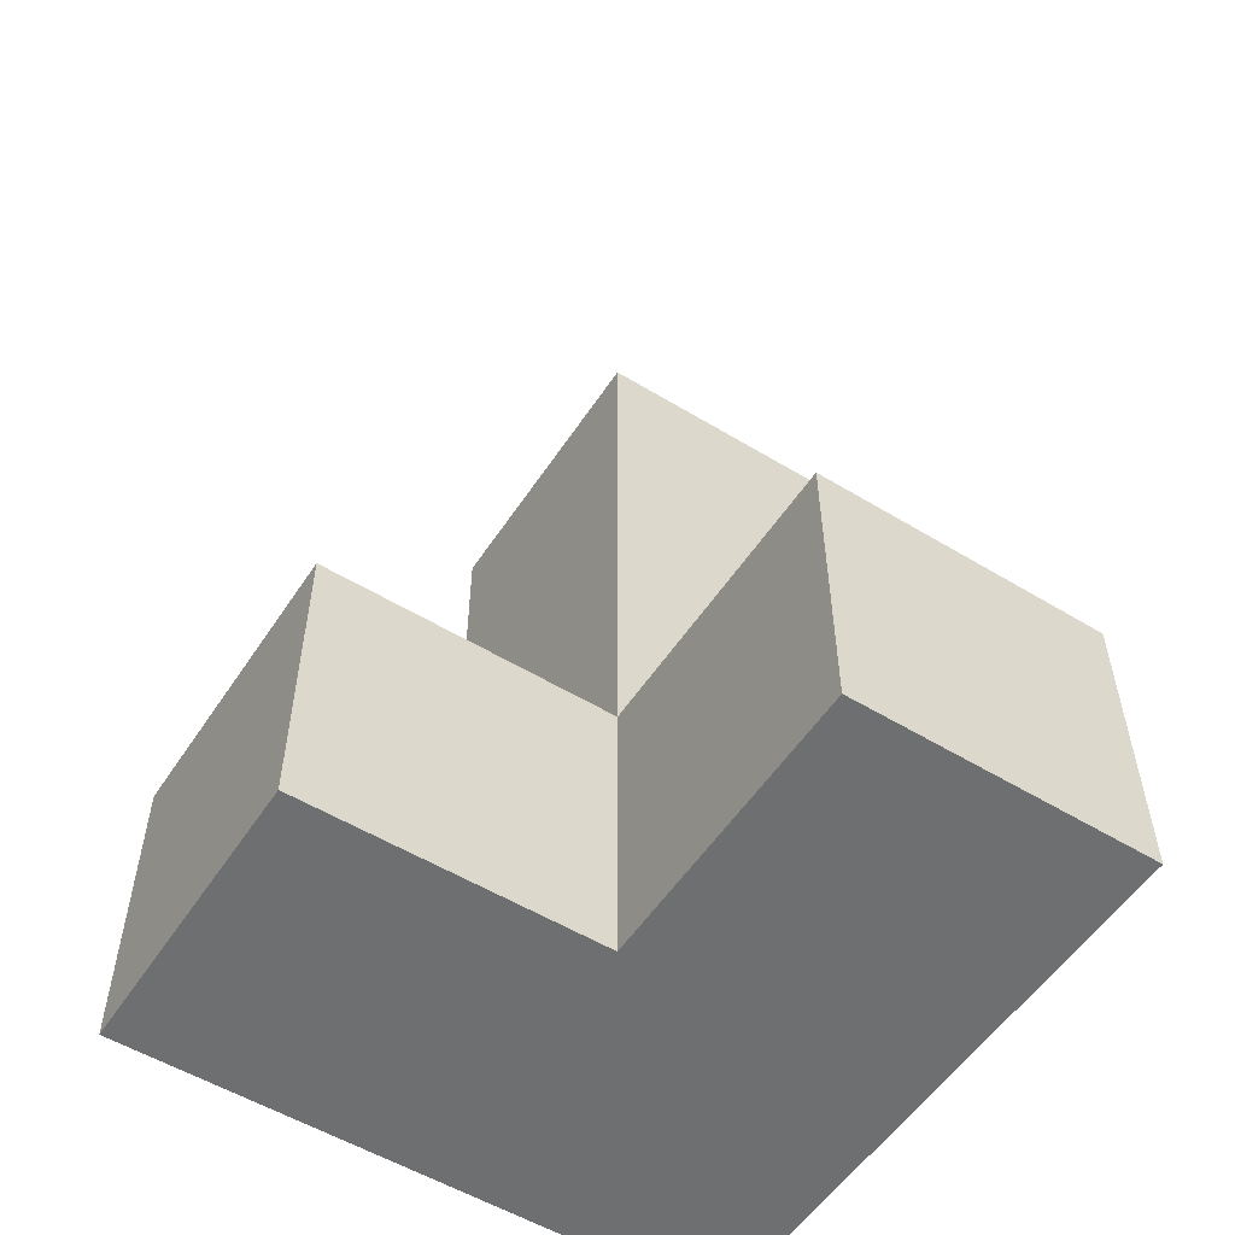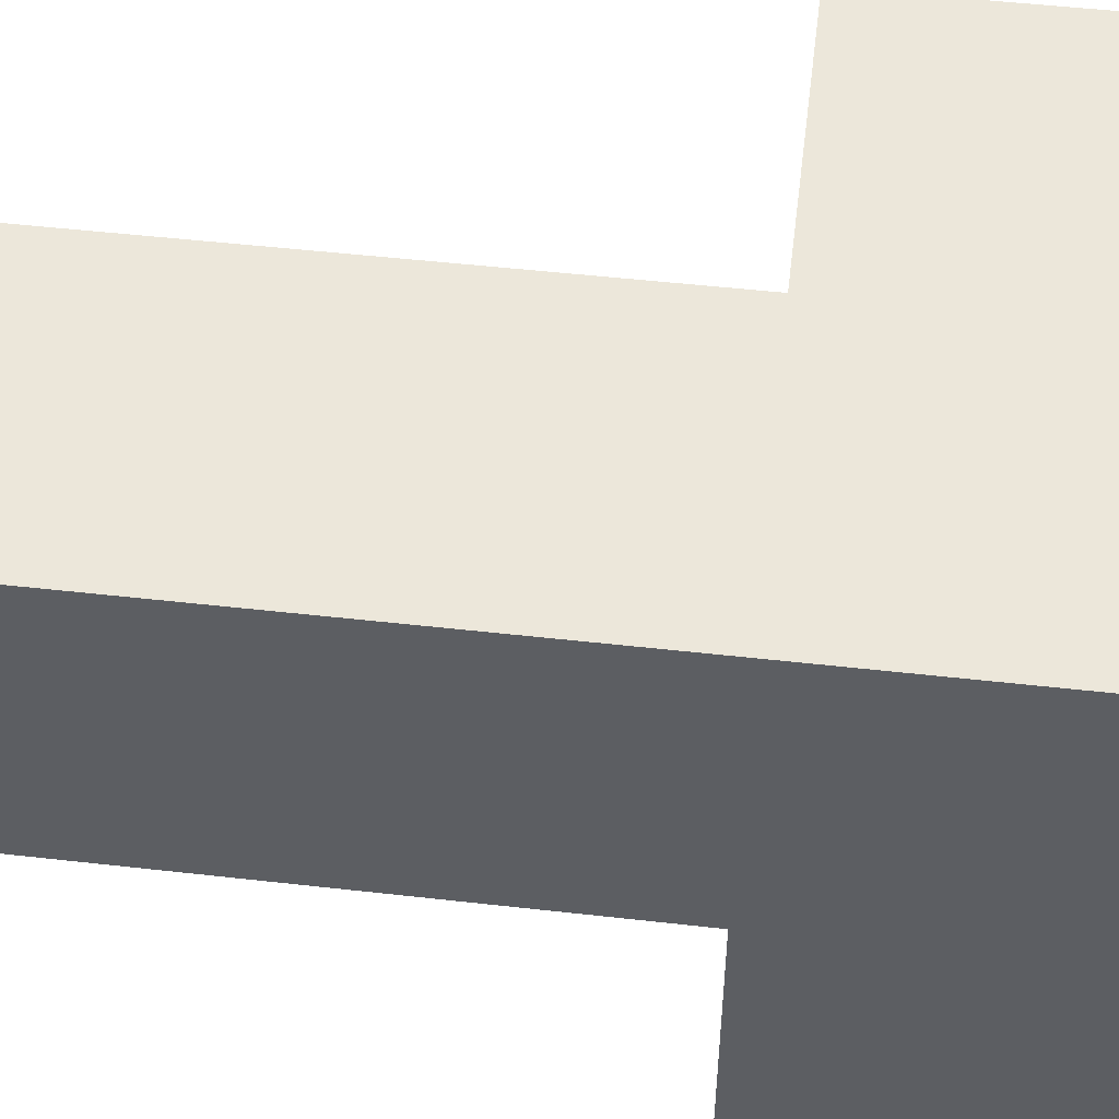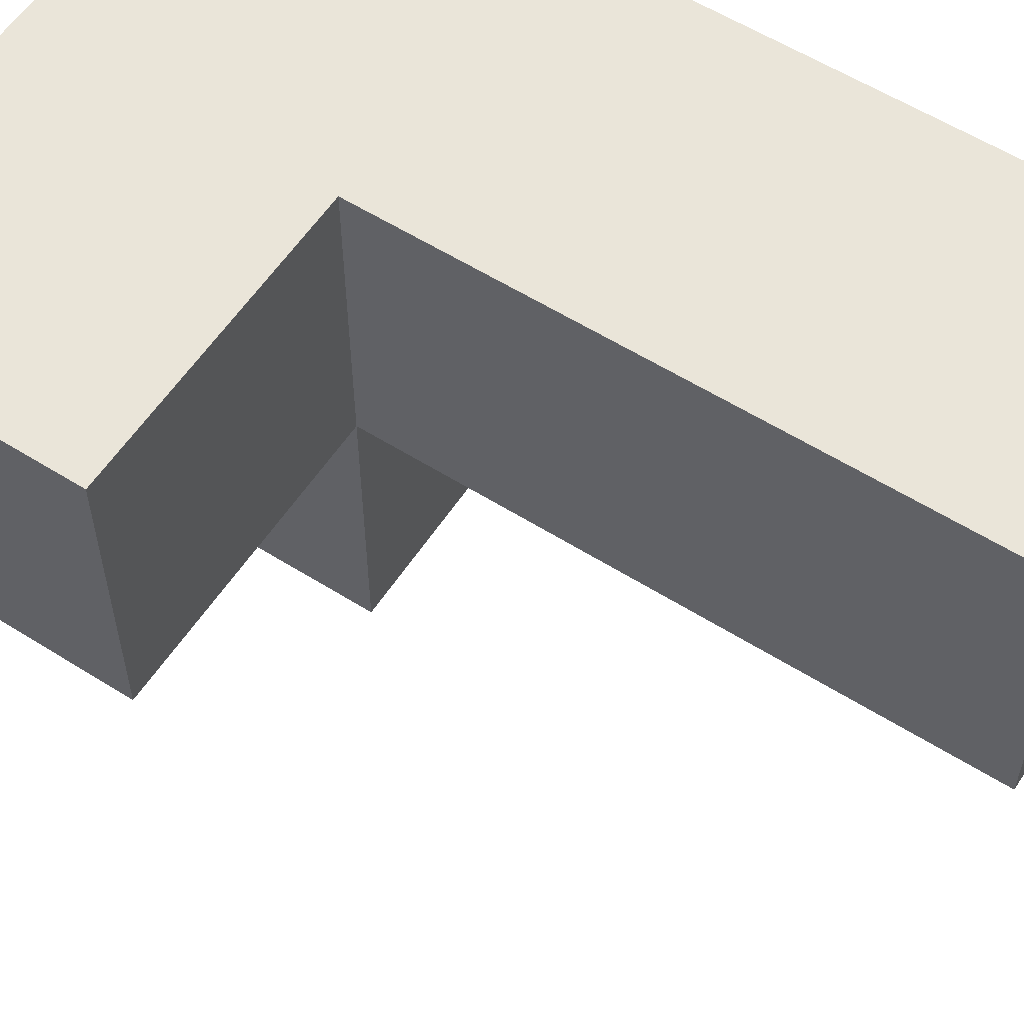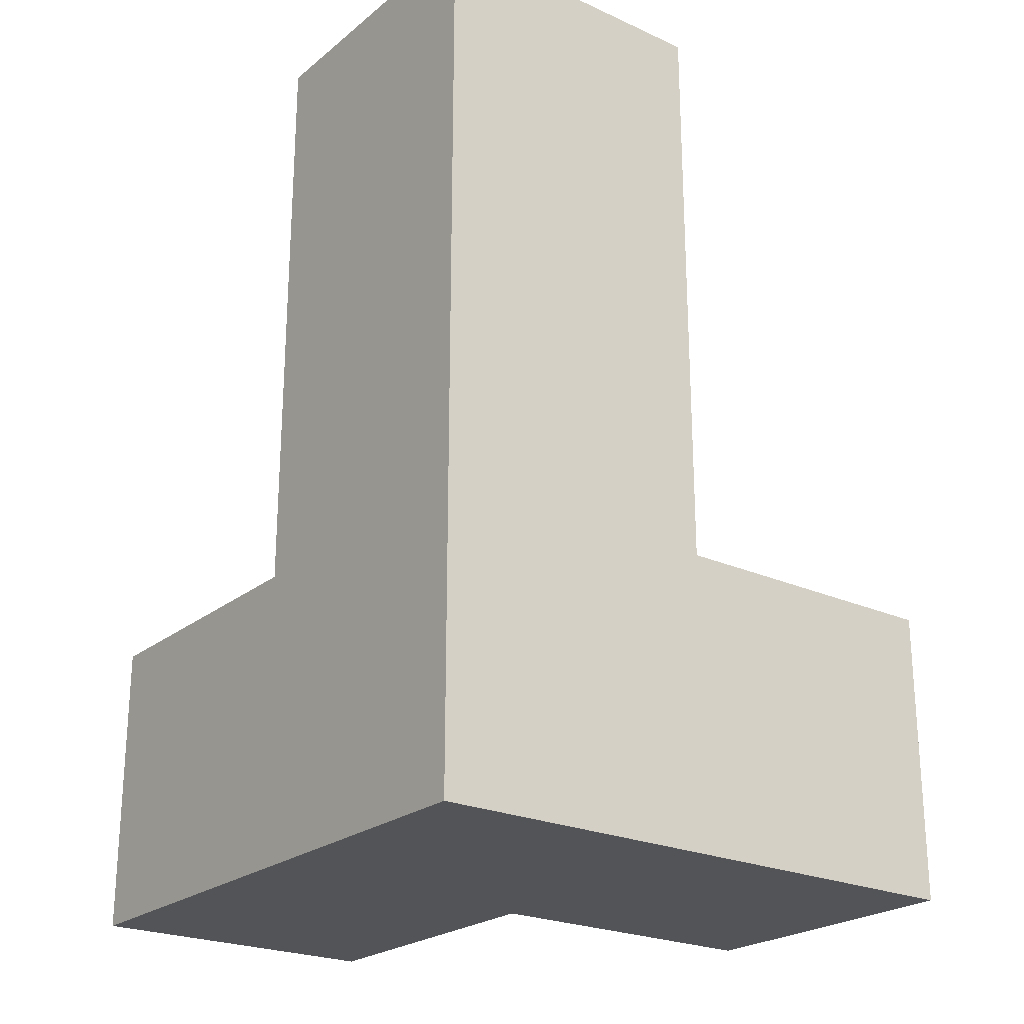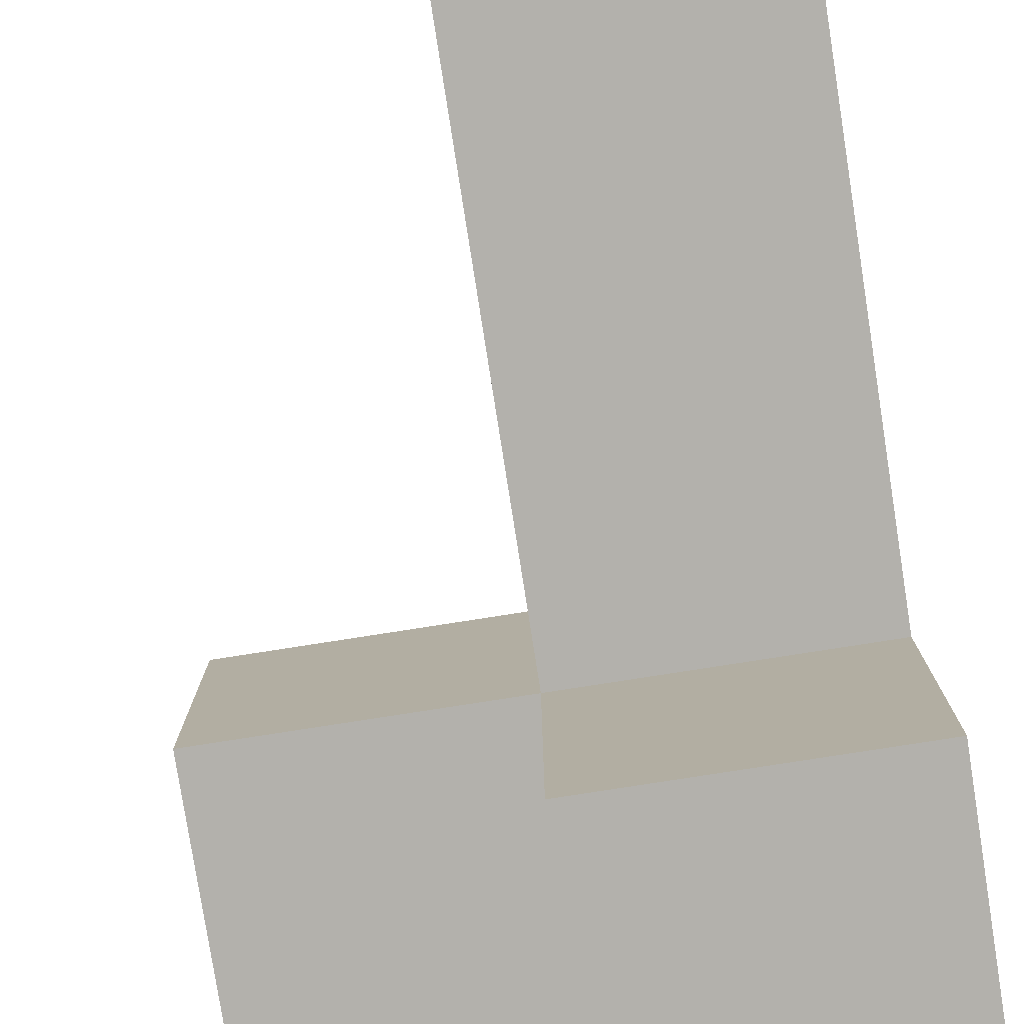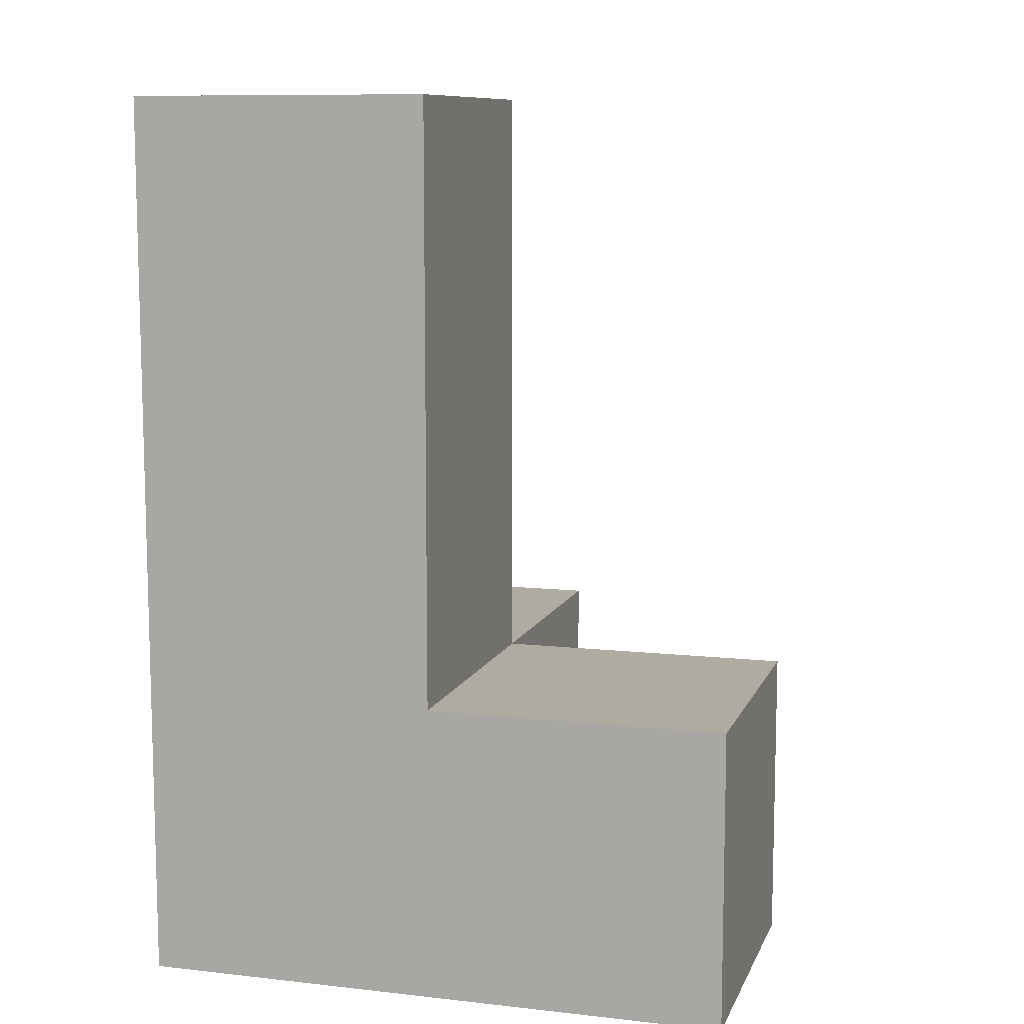
<metadata>
{"format":"obj","ext":"obj","renderer":"f3d","projection":"perspective","resolution":1024,"background":"white","views":[{"elev":-54.6,"azim":147.2,"up":"+Y"},{"elev":51.2,"azim":-83.0,"up":"+Z"},{"elev":58.0,"azim":123.1,"up":"+Z"},{"elev":-23.5,"azim":-37.2,"up":"+Y"},{"elev":-79.0,"azim":-171.1,"up":"+Z"},{"elev":9.8,"azim":16.2,"up":"+Y"}]}
</metadata>
<code>
v 1.988 0.01167 2.002
v 0.0075 1.002 2.992
v 1.988 1.002 2.992
v 0.0075 2.982 2.992
v 0.9975 1.992 2.002
v 0.9975 2.982 2.992
v 0.0075 0.01167 1.012
v 0.9975 0.01167 1.012
v 0.9975 1.002 2.992
v 1.988 1.002 2.002
v 0.0075 1.002 2.002
v 0.0075 2.982 2.002
v 0.9975 2.982 2.002
v 0.0075 0.01167 2.992
v 0.0075 1.992 2.992
v 0.9975 1.002 2.002
v 0.9975 0.01167 2.992
v 1.988 0.01167 2.992
v 0.0075 1.002 1.012
v 0.9975 1.992 2.992
v 0.0075 0.01167 2.002
v 0.0075 1.992 2.002
v 0.9975 0.01167 2.002
v 0.9975 1.002 1.012
f 5 22 13
f 12 13 22
f 15 20 4
f 6 4 20
f 13 12 6
f 4 6 12
f 12 22 4
f 15 4 22
f 5 13 20
f 6 20 13
f 16 11 5
f 22 5 11
f 2 9 15
f 20 15 9
f 22 11 15
f 2 15 11
f 16 5 9
f 20 9 5
f 14 17 2
f 9 2 17
f 21 23 14
f 17 14 23
f 11 21 2
f 14 2 21
f 1 23 10
f 16 10 23
f 17 18 9
f 3 9 18
f 23 1 17
f 18 17 1
f 10 16 3
f 9 3 16
f 1 10 18
f 3 18 10
f 8 7 24
f 19 24 7
f 7 8 21
f 23 21 8
f 24 19 16
f 11 16 19
f 19 7 11
f 21 11 7
f 8 24 23
f 16 23 24

</code>
